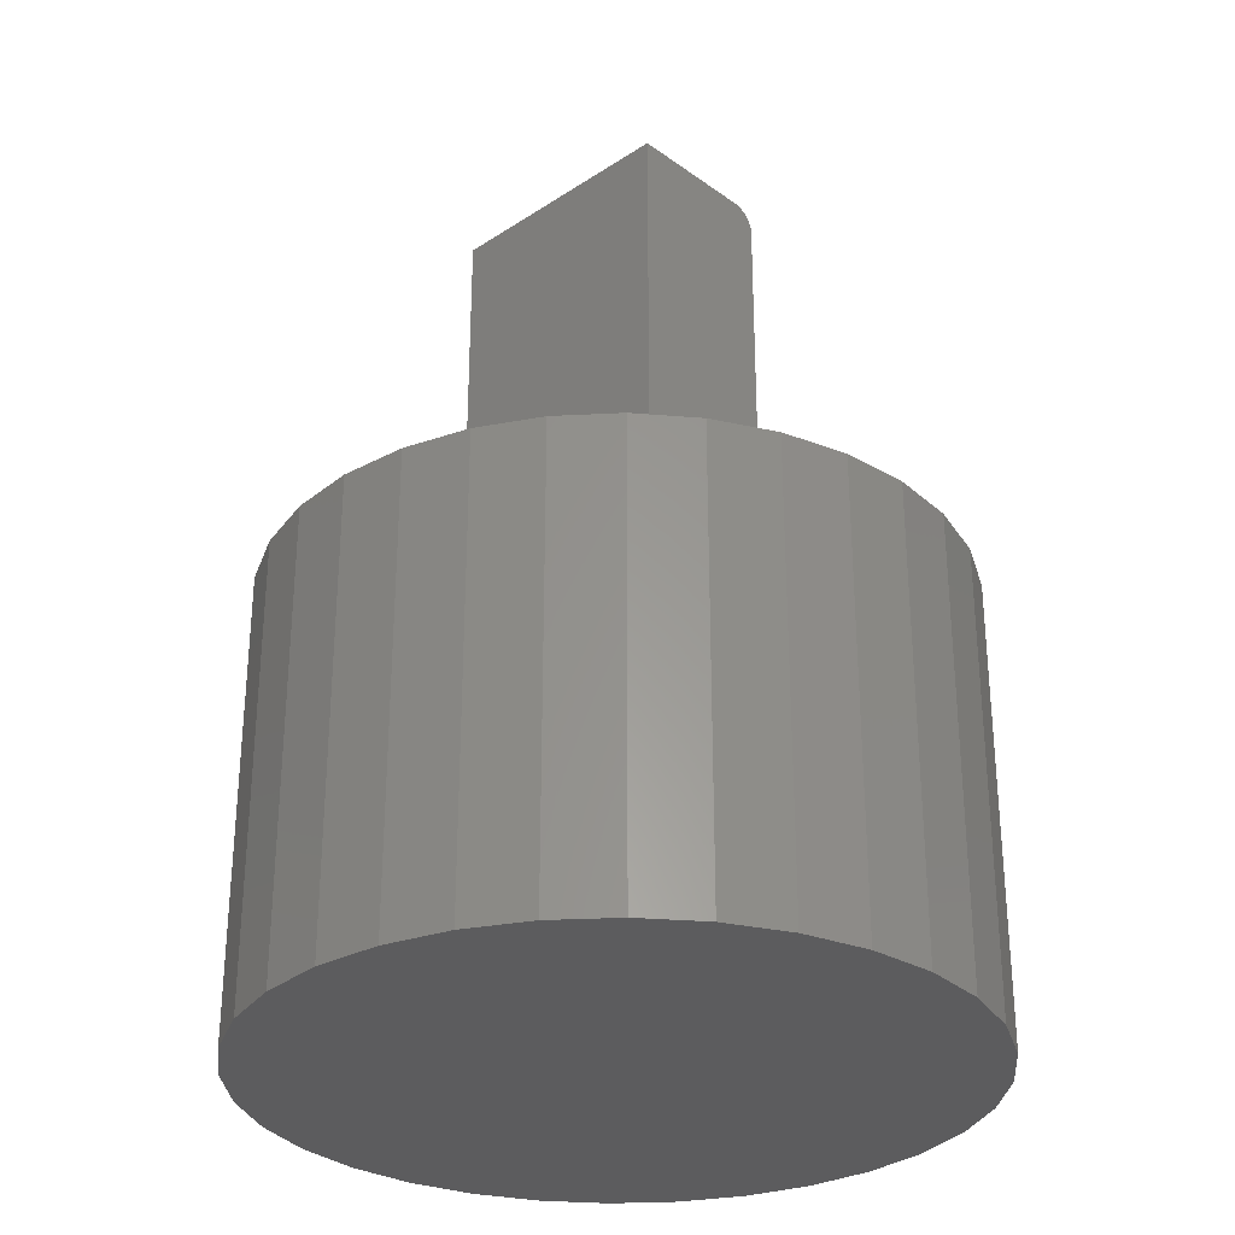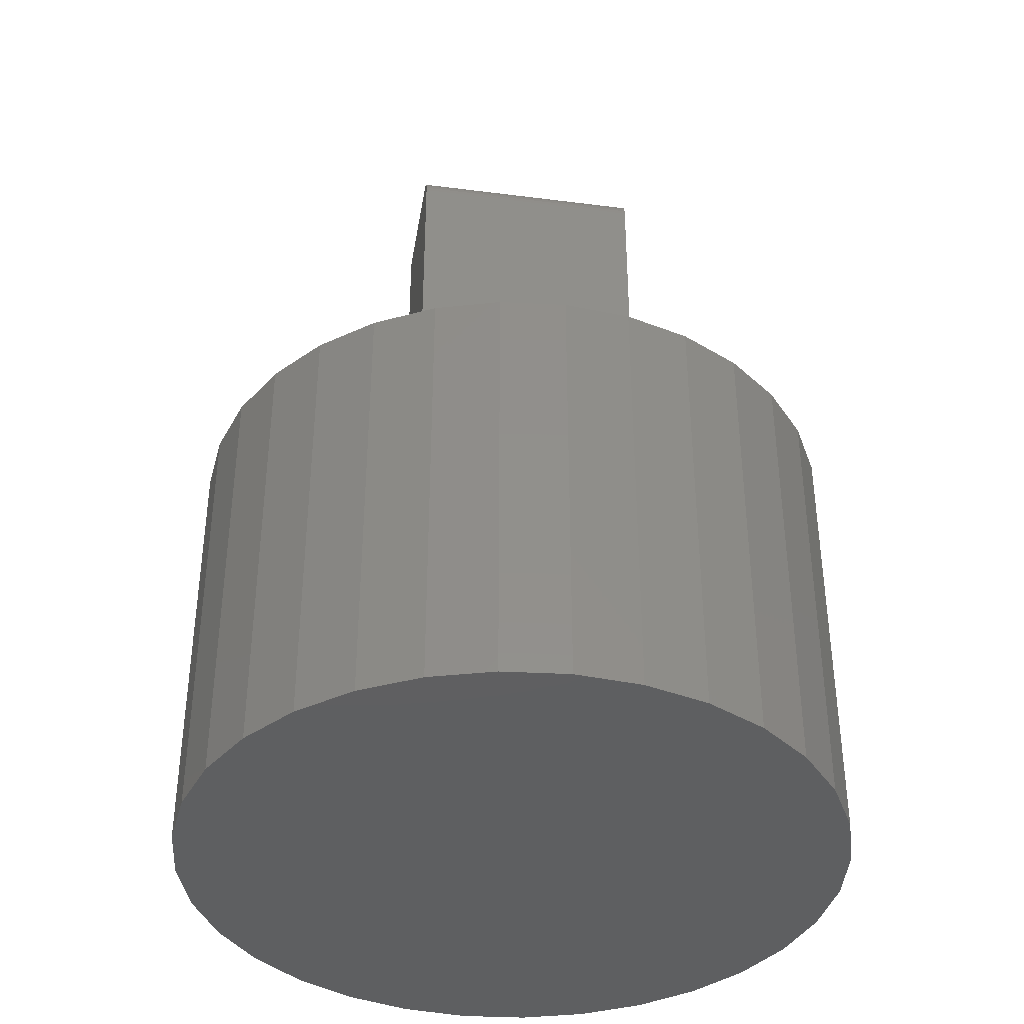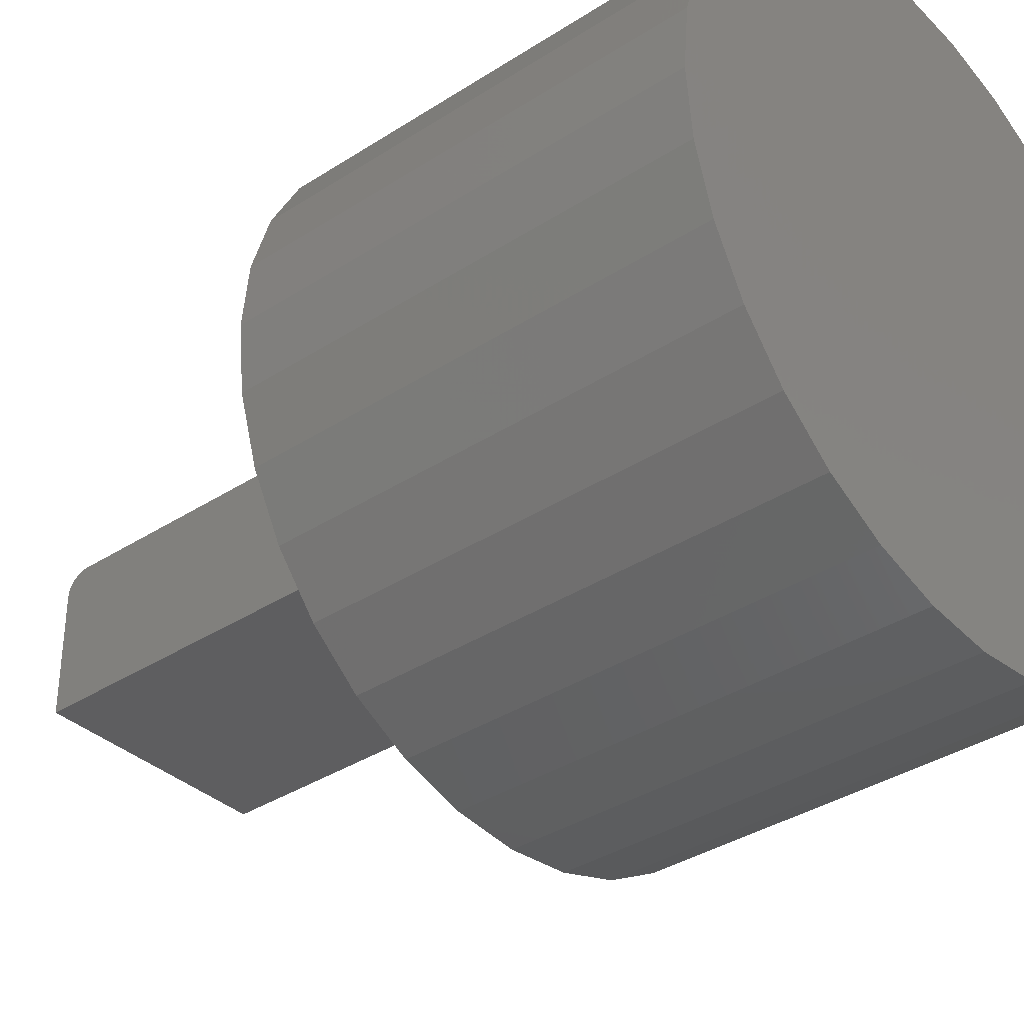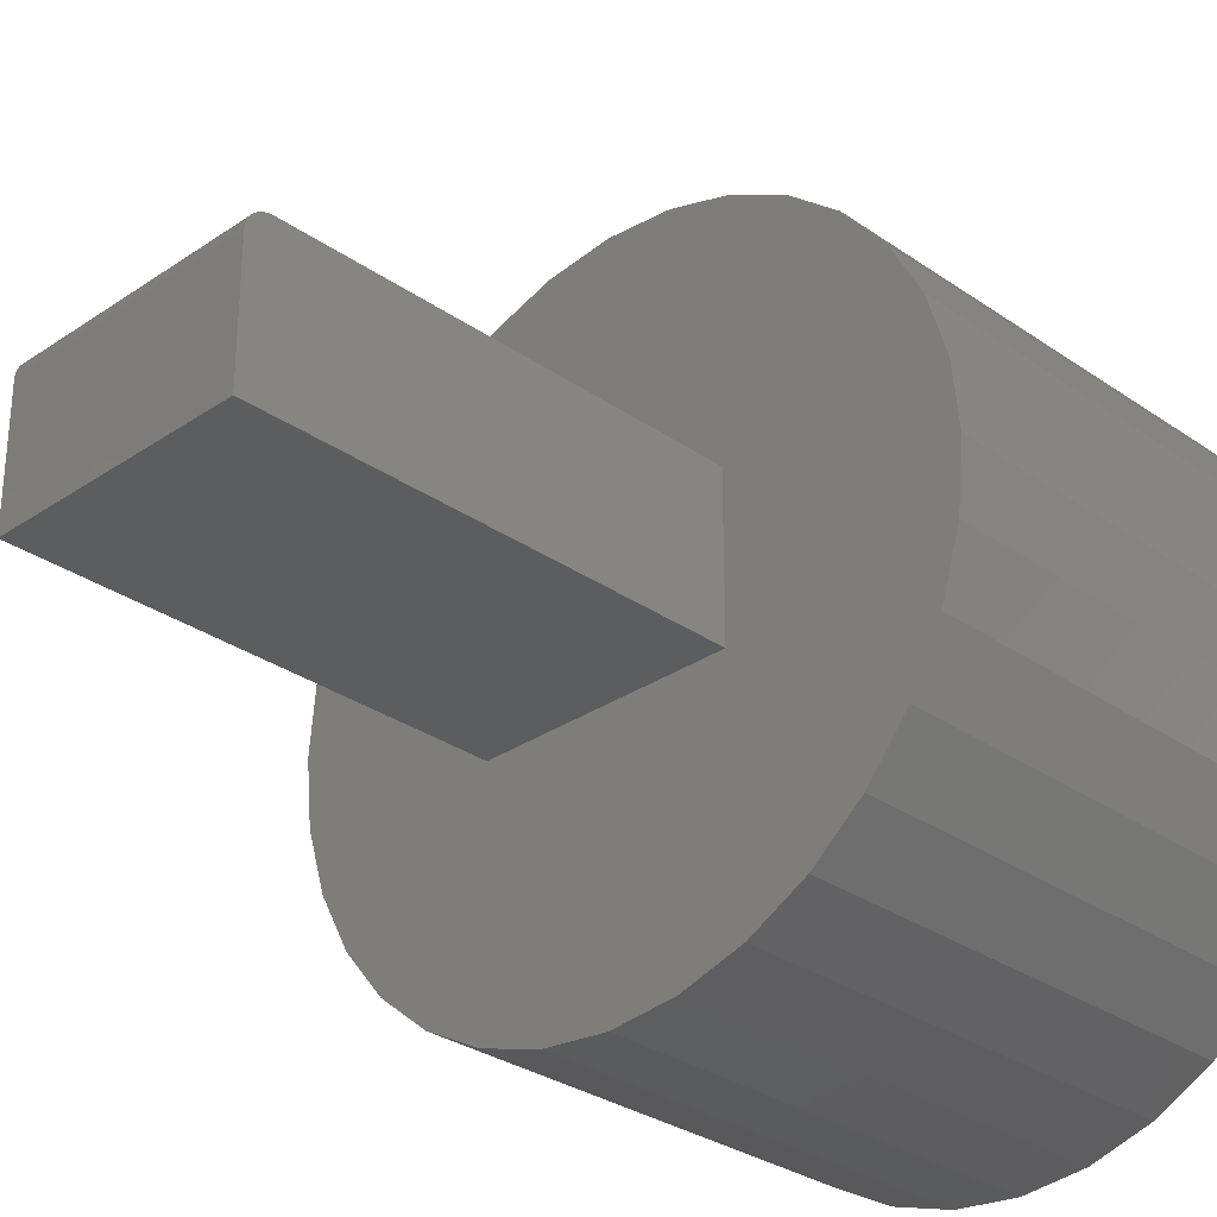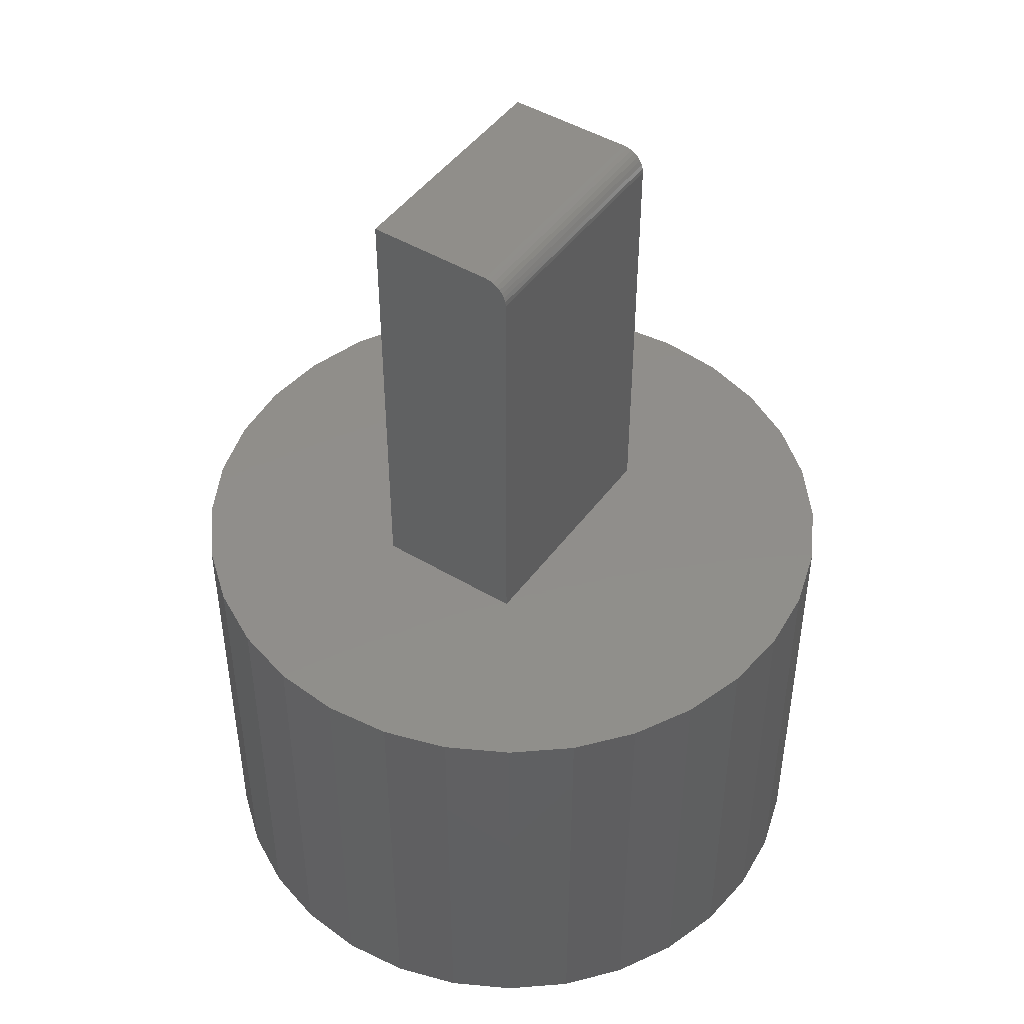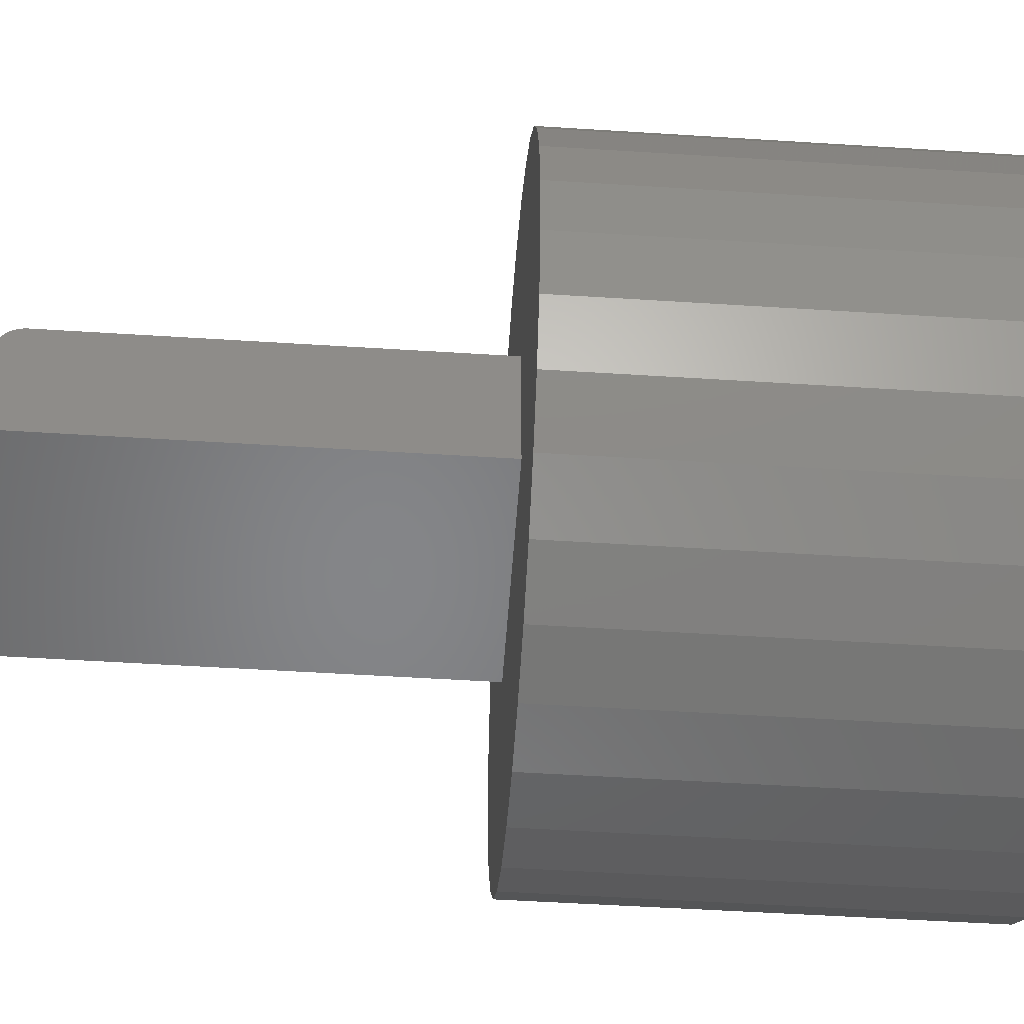
<metadata>
{"format":"stl","ext":"stl","renderer":"f3d","projection":"perspective","resolution":1024,"background":"white","views":[{"elev":-30.0,"azim":-136.3,"up":"+Y"},{"elev":-38.8,"azim":-9.2,"up":"+Y"},{"elev":-35.9,"azim":-49.6,"up":"+Z"},{"elev":-30.2,"azim":-135.3,"up":"+Z"},{"elev":46.7,"azim":-55.8,"up":"+Y"},{"elev":-52.8,"azim":-93.9,"up":"+Z"}]}
</metadata>
<code>
# stl→obj: 88 verts, 172 faces
v -0.1875 0.75 -0.1328
v -0.1875 0.75 0.08043
v 0.2188 0.75 -0.1328
v 0.2188 0.75 0.08043
v -0.1875 0.747 0.09538
v -0.1875 0.7492 0.08805
v -0.1875 -2.311e-33 -0.1328
v -0.1875 1.401e-17 0.1195
v -0.1875 0.7109 0.1195
v -0.1875 0.7186 0.1187
v -0.1875 0.7259 0.1165
v -0.1875 0.7326 0.1129
v -0.1875 0.7386 0.108
v -0.1875 0.7434 0.1021
v 0.2188 3.656e-17 0.1195
v 0.2188 0.7109 0.1195
v 0.2188 0.7492 0.08805
v 0.2188 0.747 0.09538
v 0.2188 0.7434 0.1021
v 0.2188 0.7386 0.108
v 0.2188 0.7326 0.1129
v 0.2188 0.7259 0.1165
v 0.2188 0.7186 0.1187
v 0.2188 2.255e-17 -0.1328
v 0.005839 5.551e-17 -0.5605
v -0.512 -1.983e-18 -0.2145
v -0.5439 -5.524e-18 -0.1094
v -0.5547 -6.72e-18 6.864e-17
v -0.5439 -5.524e-18 0.1094
v 0.1152 6.765e-17 0.5498
v 0.2203 7.933e-17 0.5179
v 0.3173 9.008e-17 0.4661
v 0.4022 9.952e-17 0.3964
v 0.4719 1.073e-16 0.3114
v 0.5237 1.13e-16 0.2145
v 0.5556 1.165e-16 0.1094
v -0.512 -1.983e-18 0.2145
v -0.2087 3.17e-17 0.5179
v -0.1035 4.337e-17 0.5498
v 0.005839 5.551e-17 0.5605
v 0.5664 1.177e-16 -6.864e-17
v 0.5556 1.165e-16 -0.1094
v 0.5237 1.13e-16 -0.2145
v 0.4719 1.073e-16 -0.3114
v 0.4022 9.952e-17 -0.3964
v 0.3173 9.008e-17 -0.4661
v 0.2203 7.933e-17 -0.5179
v 0.1152 6.765e-17 -0.5498
v -0.4602 3.768e-18 0.3114
v -0.3905 1.151e-17 0.3964
v -0.3056 2.094e-17 0.4661
v -0.1035 4.337e-17 -0.5498
v -0.2087 3.17e-17 -0.5179
v -0.3056 2.094e-17 -0.4661
v -0.3905 1.151e-17 -0.3964
v -0.4602 3.768e-18 -0.3114
v -0.1035 -0.75 0.5498
v 0.1152 -0.75 0.5498
v 0.005839 -0.75 0.5605
v 0.2203 -0.75 0.5179
v -0.2087 -0.75 0.5179
v 0.3173 -0.75 0.4661
v -0.3056 -0.75 0.4661
v 0.4022 -0.75 0.3964
v -0.3905 -0.75 0.3964
v 0.4719 -0.75 0.3114
v -0.4602 -0.75 0.3114
v 0.5237 -0.75 0.2145
v -0.512 -0.75 0.2145
v 0.5556 -0.75 0.1094
v -0.5439 -0.75 0.1094
v 0.5664 -0.75 -6.864e-17
v -0.5547 -0.75 6.864e-17
v 0.5556 -0.75 -0.1094
v -0.5439 -0.75 -0.1094
v 0.5237 -0.75 -0.2145
v -0.512 -0.75 -0.2145
v 0.4719 -0.75 -0.3114
v -0.4602 -0.75 -0.3114
v 0.4022 -0.75 -0.3964
v -0.3905 -0.75 -0.3964
v 0.3173 -0.75 -0.4661
v -0.3056 -0.75 -0.4661
v 0.2203 -0.75 -0.5179
v -0.2087 -0.75 -0.5179
v 0.1152 -0.75 -0.5498
v -0.1035 -0.75 -0.5498
v 0.005839 -0.75 -0.5605
f 1 2 3
f 3 2 4
f 5 6 2
f 1 7 8
f 1 8 9
f 1 9 10
f 1 10 11
f 1 11 12
f 1 12 13
f 1 13 14
f 1 14 5
f 1 5 2
f 15 16 8
f 8 16 9
f 17 18 4
f 3 4 18
f 3 18 19
f 3 19 20
f 3 20 21
f 3 21 22
f 3 22 23
f 3 23 16
f 3 16 15
f 3 15 24
f 4 2 17
f 17 2 6
f 17 6 18
f 18 6 5
f 18 5 19
f 19 5 14
f 19 14 20
f 20 14 13
f 20 13 21
f 21 13 12
f 21 12 22
f 22 12 11
f 22 11 23
f 23 11 10
f 23 10 16
f 16 10 9
f 7 24 25
f 7 25 26
f 7 26 27
f 7 27 28
f 7 28 29
f 7 29 8
f 15 8 30
f 15 30 31
f 15 31 32
f 15 32 33
f 15 33 34
f 15 34 35
f 15 35 36
f 8 29 37
f 8 37 38
f 8 38 39
f 8 39 40
f 8 40 30
f 24 15 36
f 24 36 41
f 24 41 42
f 24 42 43
f 24 43 44
f 24 44 45
f 24 45 46
f 24 46 47
f 24 47 48
f 24 48 25
f 37 49 50
f 37 50 51
f 37 51 38
f 25 52 53
f 25 53 54
f 25 54 55
f 25 55 56
f 25 56 26
f 7 1 24
f 24 1 3
f 57 58 59
f 58 57 60
f 60 57 61
f 60 61 62
f 62 61 63
f 62 63 64
f 64 63 65
f 64 65 66
f 66 65 67
f 66 67 68
f 68 67 69
f 68 69 70
f 70 69 71
f 70 71 72
f 72 71 73
f 72 73 74
f 74 73 75
f 74 75 76
f 76 75 77
f 76 77 78
f 78 77 79
f 78 79 80
f 80 79 81
f 80 81 82
f 82 81 83
f 82 83 84
f 84 83 85
f 84 85 86
f 86 85 87
f 86 87 88
f 41 72 42
f 42 72 74
f 42 74 43
f 43 74 76
f 43 76 44
f 44 76 78
f 44 78 45
f 45 78 80
f 45 80 46
f 46 80 82
f 46 82 47
f 47 82 84
f 47 84 48
f 48 84 86
f 48 86 25
f 25 86 88
f 25 88 52
f 52 88 87
f 52 87 53
f 53 87 85
f 53 85 54
f 54 85 83
f 54 83 55
f 55 83 81
f 55 81 56
f 56 81 79
f 56 79 26
f 26 79 77
f 26 77 27
f 27 77 75
f 27 75 28
f 28 75 73
f 28 73 29
f 29 73 71
f 29 71 37
f 37 71 69
f 37 69 49
f 49 69 67
f 49 67 50
f 50 67 65
f 50 65 51
f 51 65 63
f 51 63 38
f 38 63 61
f 38 61 39
f 39 61 57
f 39 57 40
f 40 57 59
f 40 59 30
f 30 59 58
f 30 58 31
f 31 58 60
f 31 60 32
f 32 60 62
f 32 62 33
f 33 62 64
f 33 64 34
f 34 64 66
f 34 66 35
f 35 66 68
f 35 68 36
f 36 68 70
f 36 70 41
f 41 70 72

</code>
